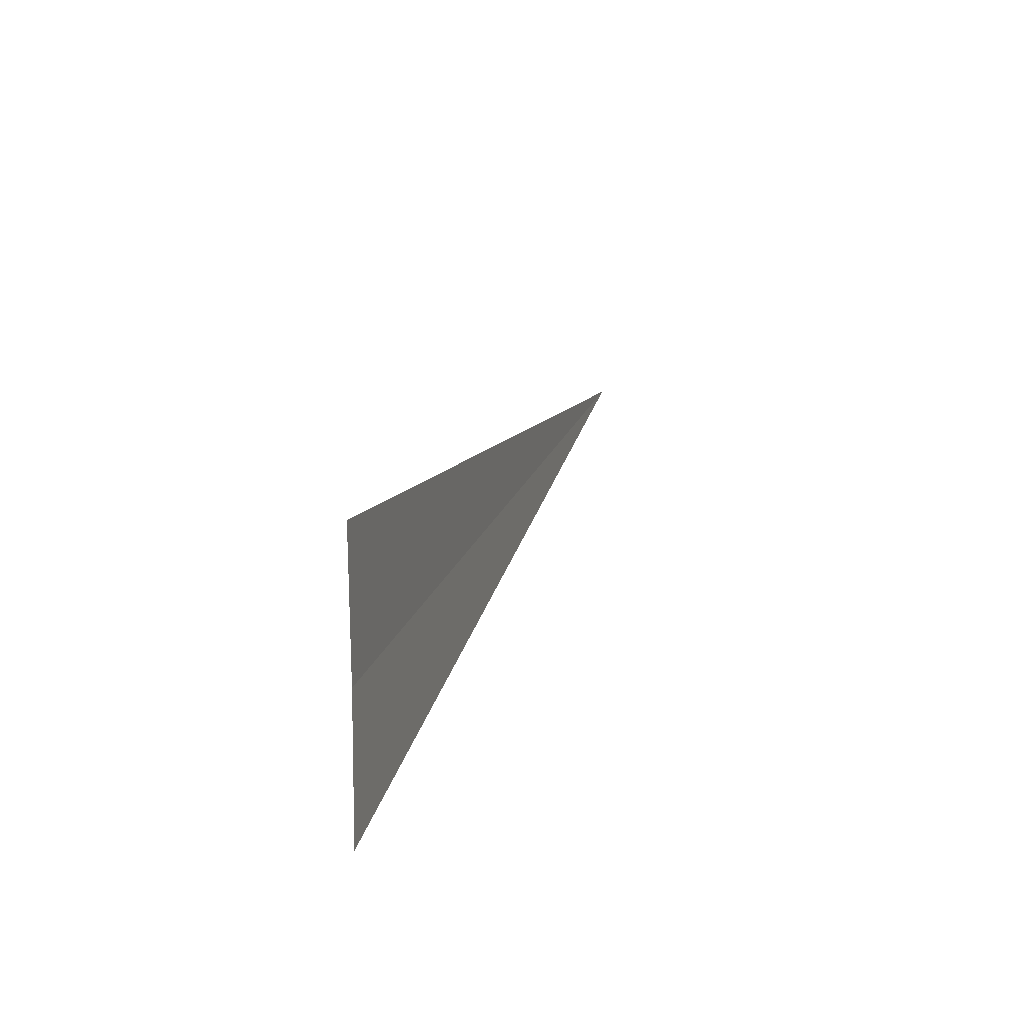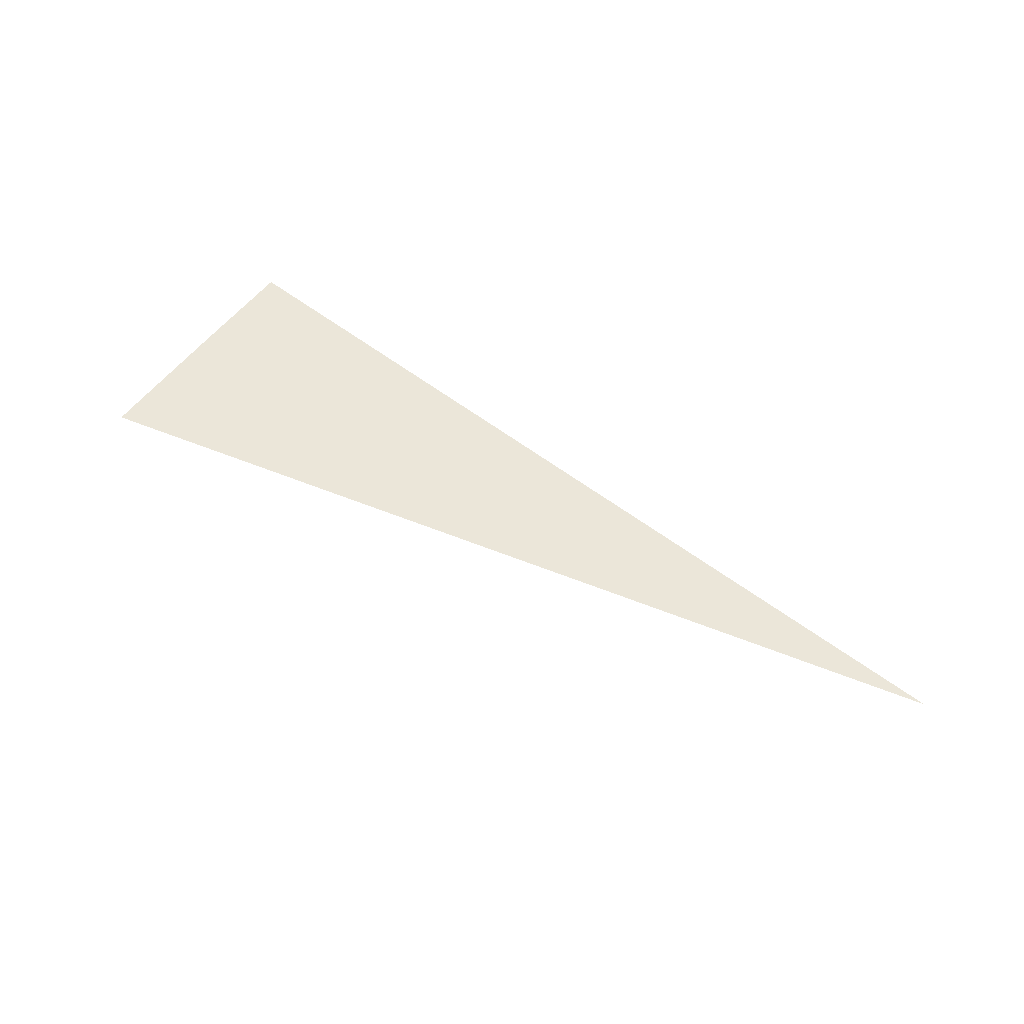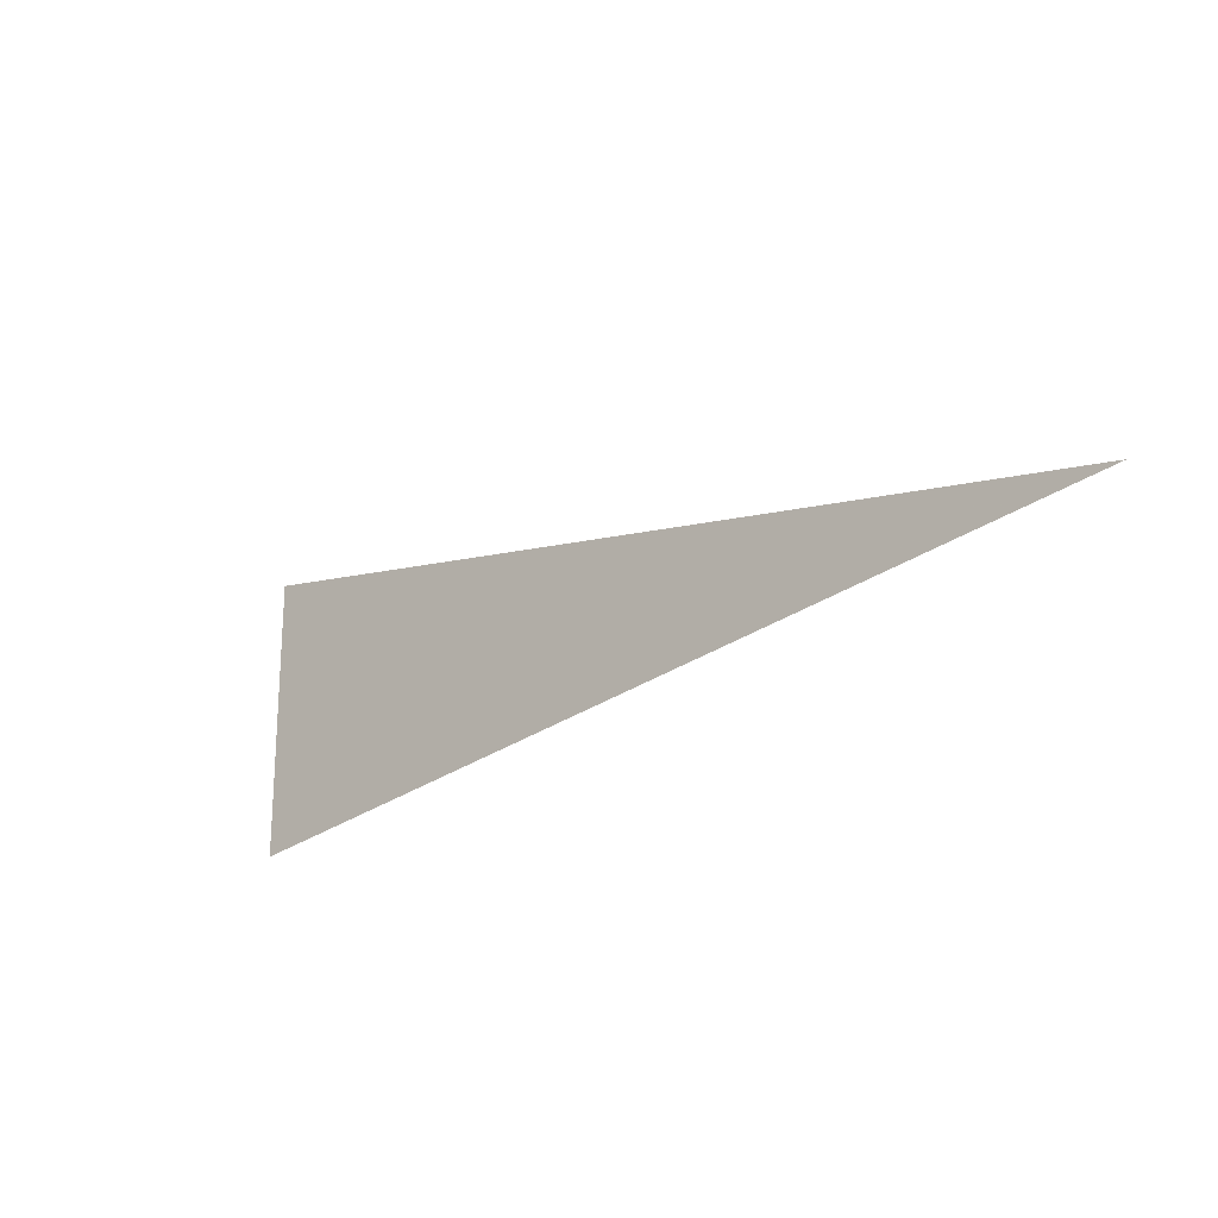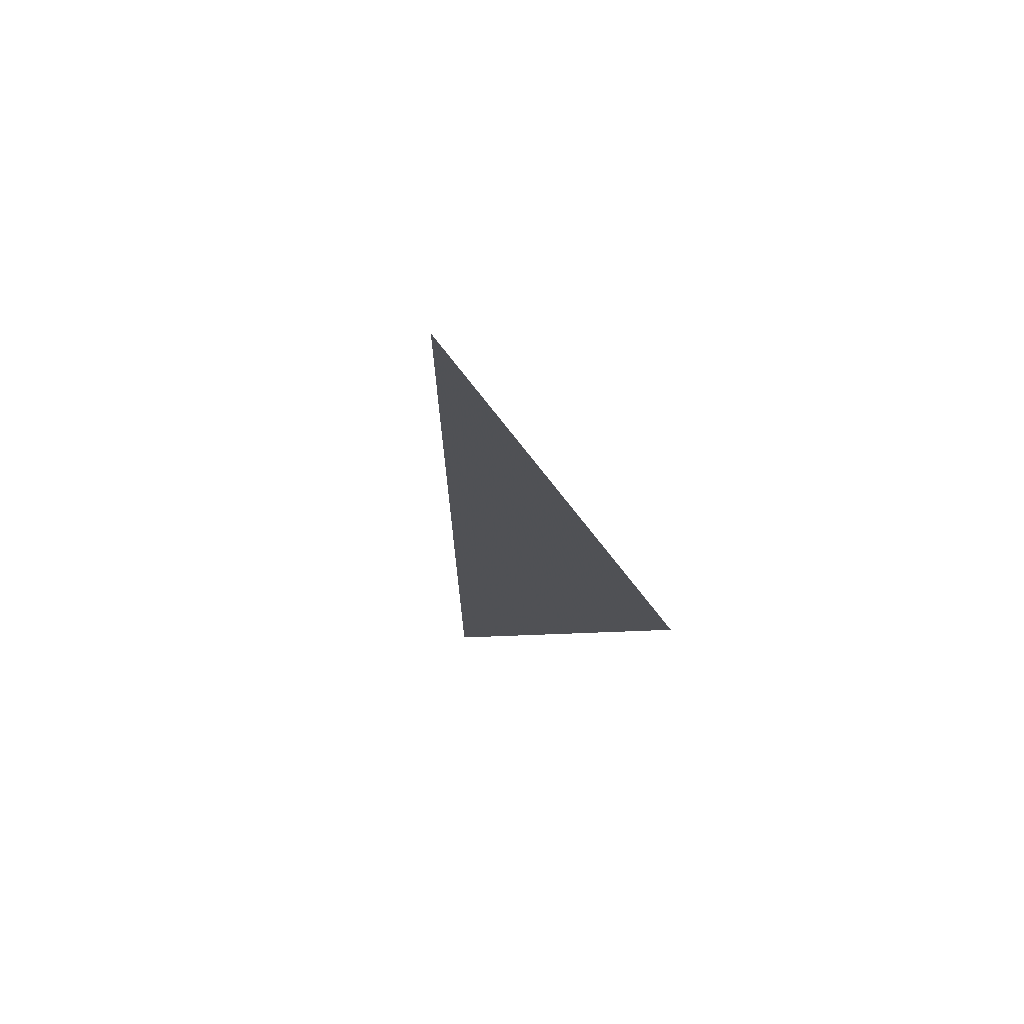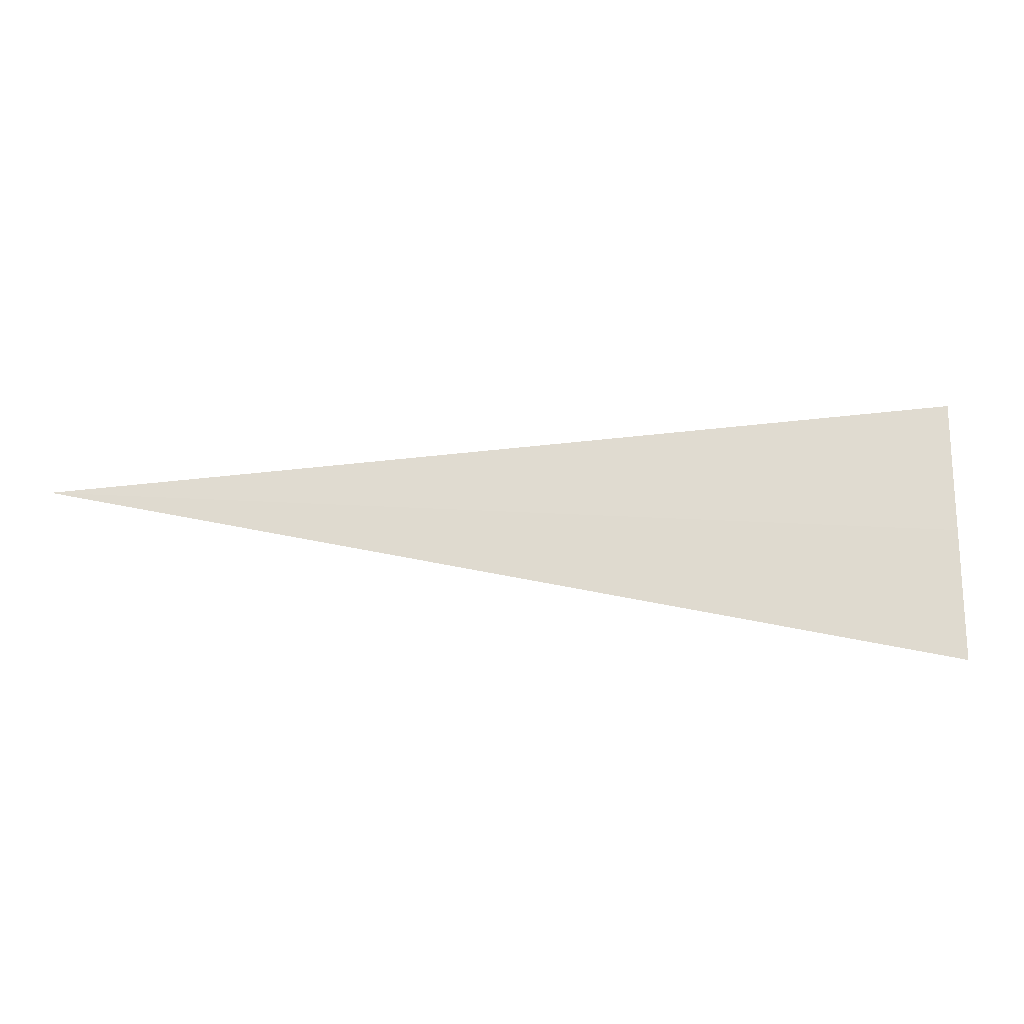
<metadata>
{"format":"obj","ext":"obj","renderer":"f3d","projection":"perspective","resolution":1024,"background":"white","views":[{"elev":18.5,"azim":104.4,"up":"+Z"},{"elev":47.7,"azim":-145.4,"up":"+Y"},{"elev":-20.8,"azim":-139.3,"up":"+Z"},{"elev":-20.1,"azim":-81.2,"up":"+Y"},{"elev":-17.4,"azim":-8.6,"up":"+Z"}]}
</metadata>
<code>
o 6482
v 2212 1866 11.59
v 2212 1866 11.59
v 2212 1866 11.59
v 2212 1866 11.6
v 2212 1866 11.59
v 2212 1866 11.59
v 2212 1866 11.6
f 1 2 3
f 1 4 3
f 1 5 6
f 1 5 7

</code>
